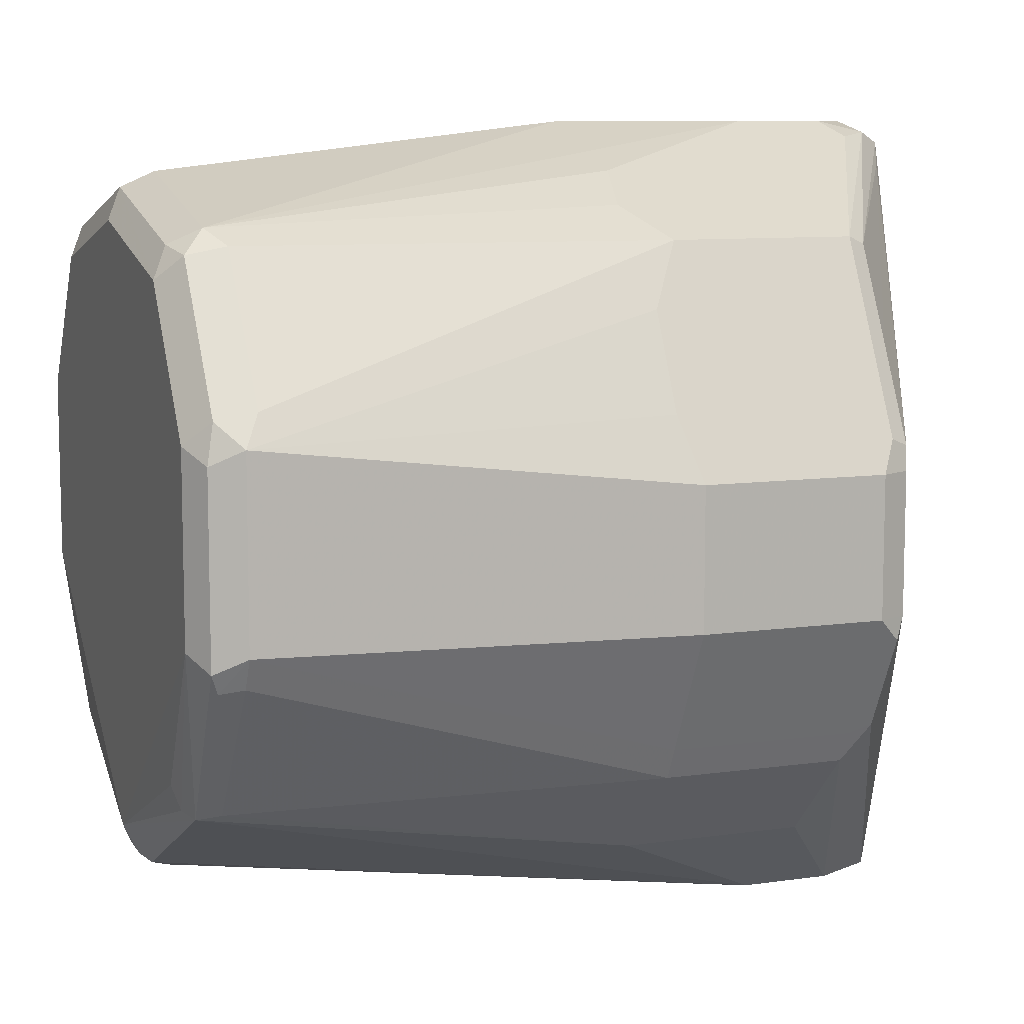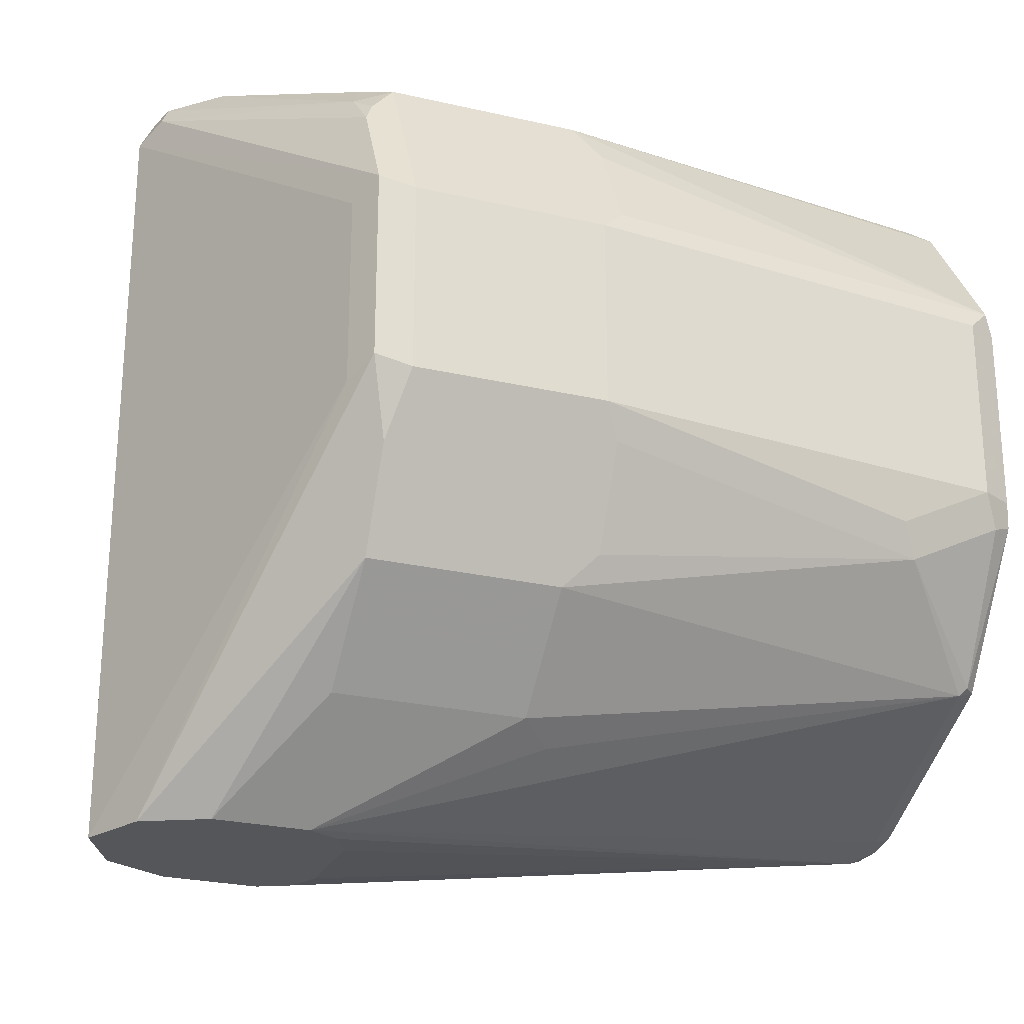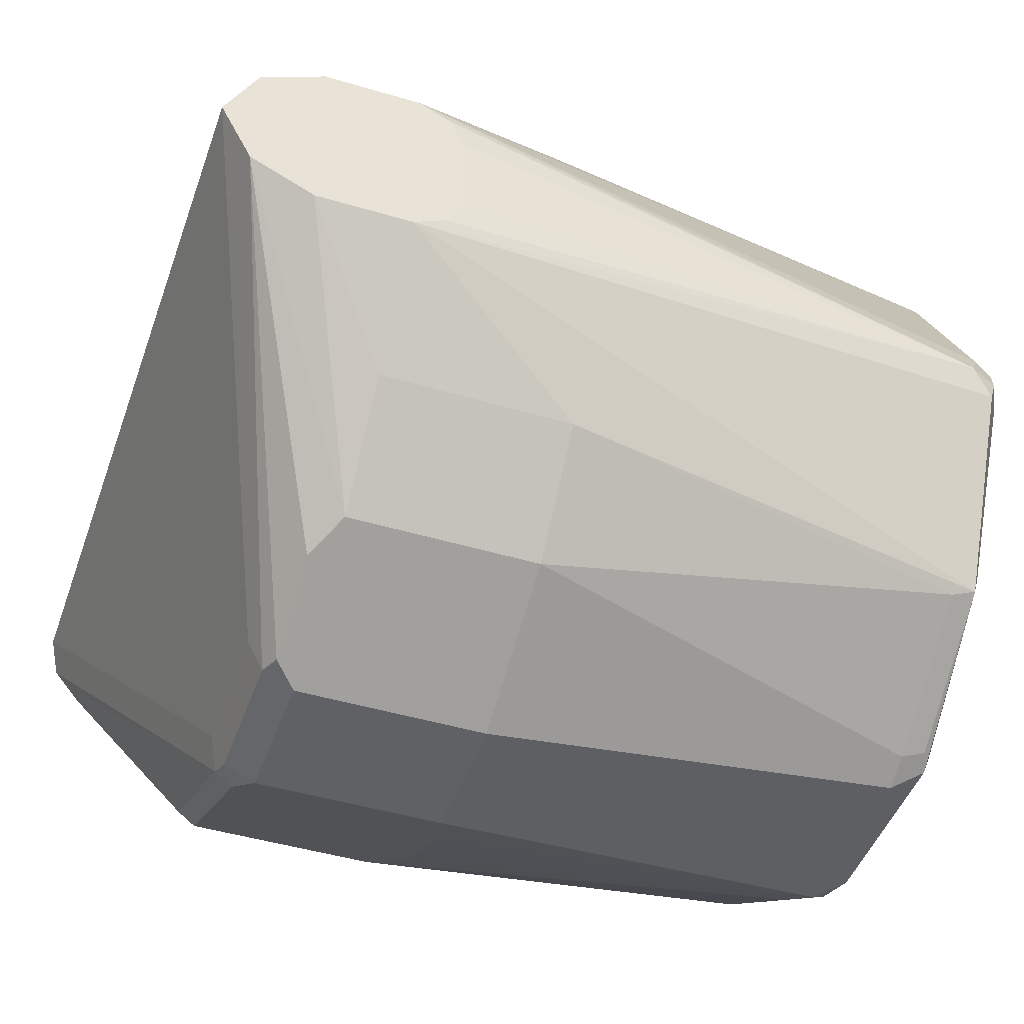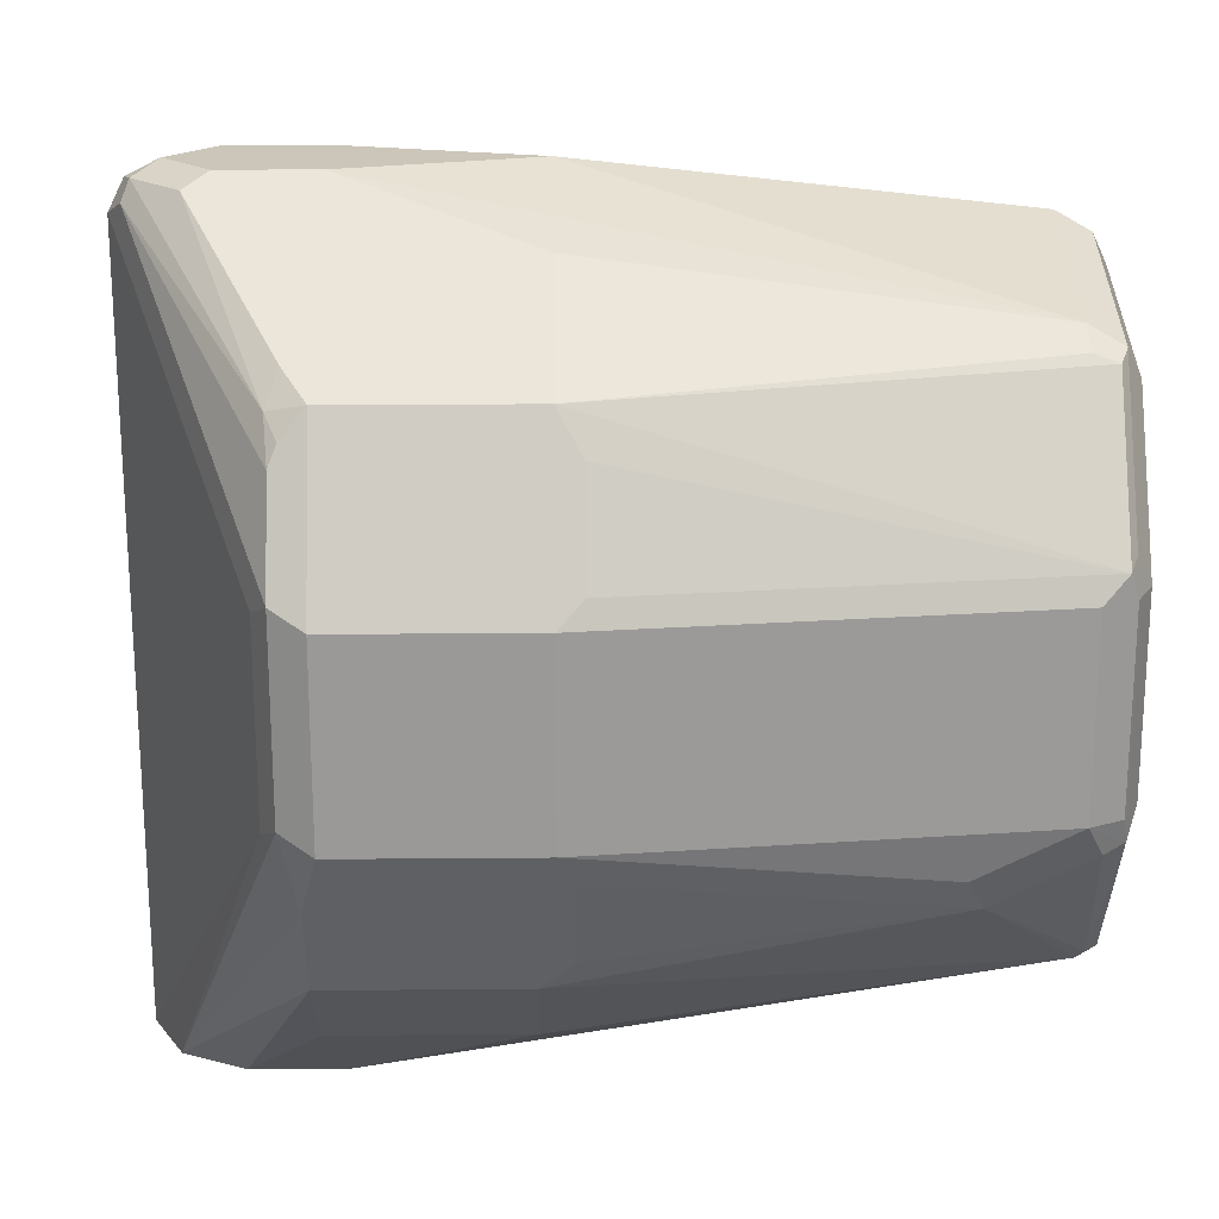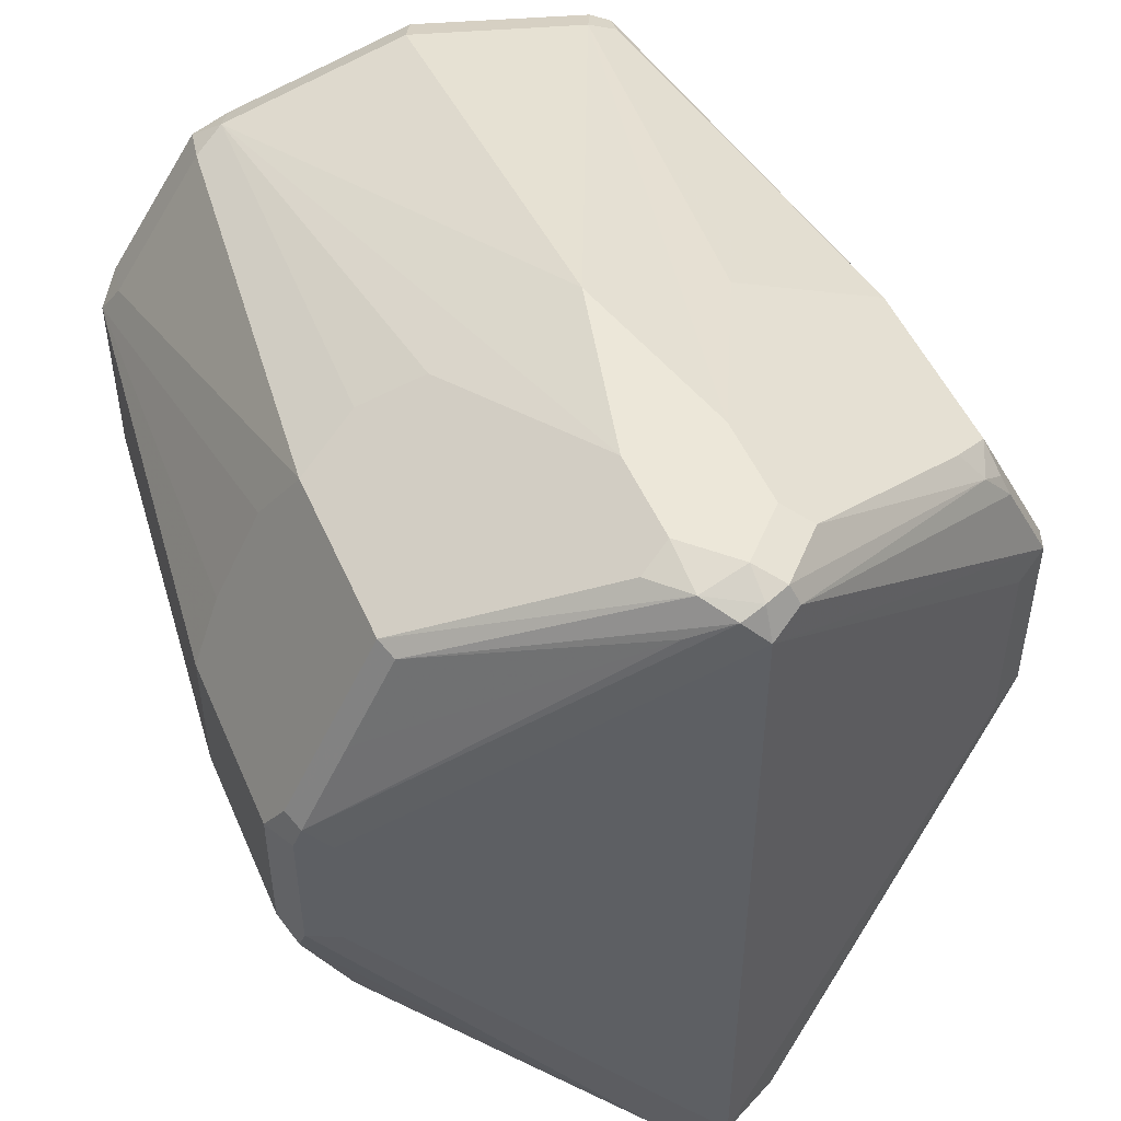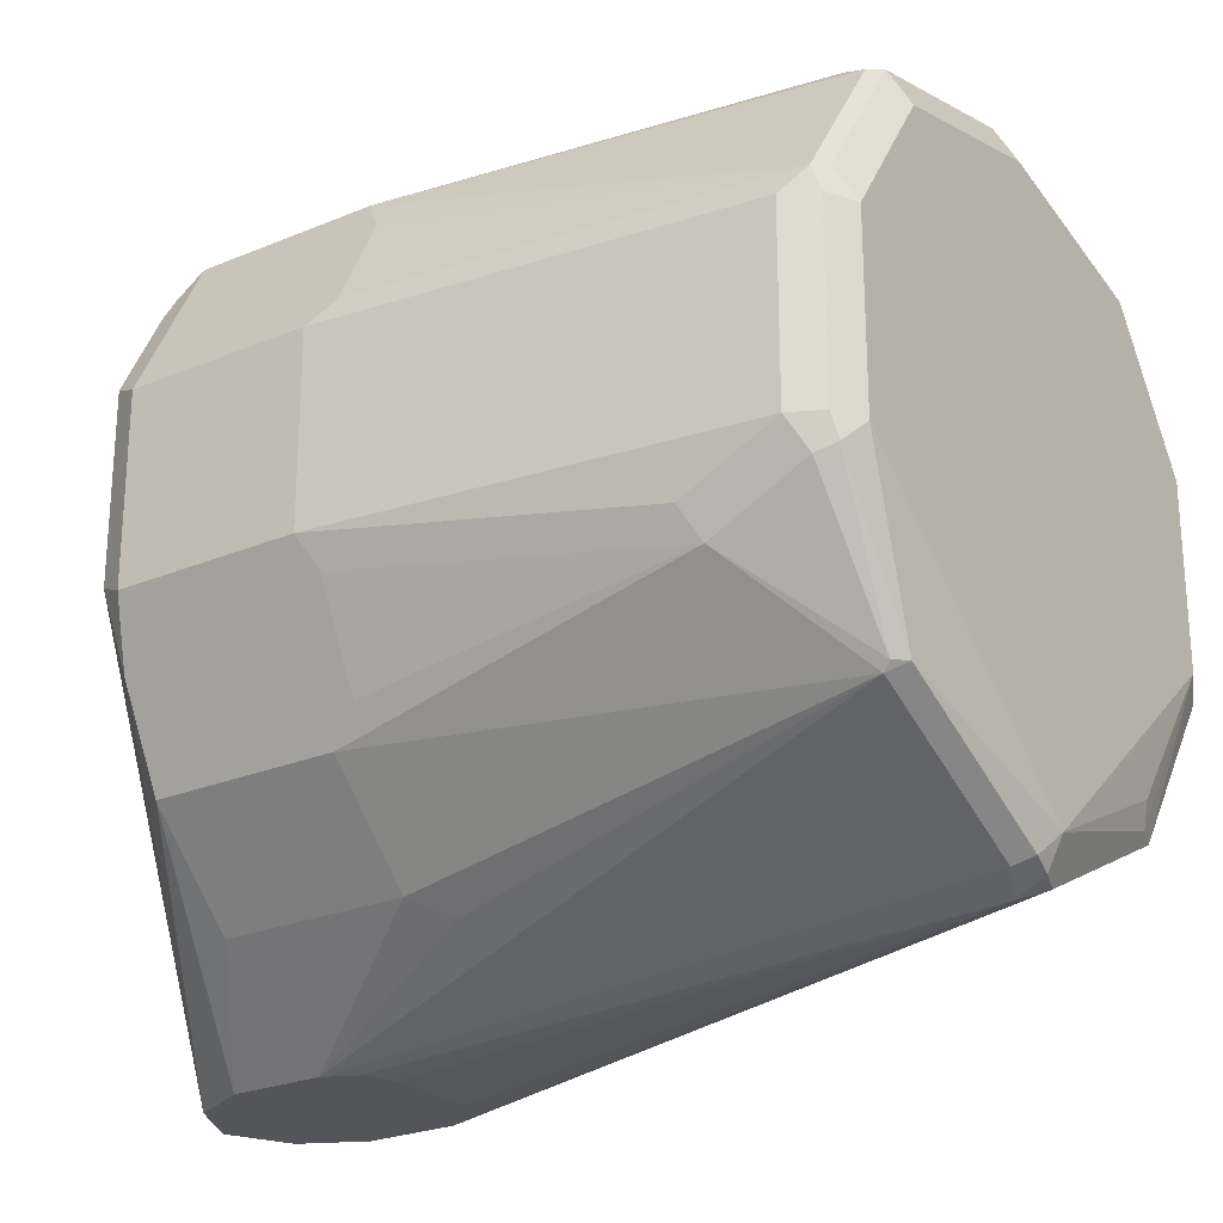
<metadata>
{"format":"obj","ext":"obj","renderer":"f3d","projection":"perspective","resolution":1024,"background":"white","views":[{"elev":9.1,"azim":159.0,"up":"+Y"},{"elev":-25.4,"azim":-20.5,"up":"+Y"},{"elev":-45.8,"azim":-18.9,"up":"+Z"},{"elev":21.0,"azim":-0.9,"up":"+Y"},{"elev":49.8,"azim":-112.9,"up":"+Y"},{"elev":-24.7,"azim":34.4,"up":"+Y"}]}
</metadata>
<code>
v -0.03154 0.7848 0
v -0.02452 0.7848 -0.01401
v -0.02463 0.7848 0.0138
v 6.17e-06 0.862 0.07358
v -0.03154 0.9566 0
v 6.17e-06 0.862 -0.07358
v 0.003507 0.862 -0.08059
v -0.01992 0.7848 -0.01632
v 0.005266 0.8567 -0.08146
v 0.005266 0.8357 -0.07094
v 0.01053 0.827 -0.06656
v -0.02452 0.7848 0.01401
v 0.003507 0.8655 0.08059
v 6.17e-06 0.904 0.07358
v 0.003507 0.9075 0.08059
v -0.02802 0.9601 0.006997
v -0.02628 0.9645 0.005252
v -0.02802 0.9636 0
v -0.02891 0.9618 -0.005252
v 6.17e-06 0.8935 -0.07358
v 0.003507 0.8935 -0.08059
v 0.01053 0.862 -0.0841
v -0.0105 0.7848 -0.02102
v 0.01053 0.8339 -0.07007
v 0.01053 0.8164 -0.05606
v 0.05257 0.827 -0.06656
v -0.01752 0.7848 0.01752
v 0.007026 0.827 0.06656
v 0.007026 0.848 0.07708
v 0.01053 0.862 0.0841
v 0.01053 0.904 0.0841
v 0.01053 0.918 0.07708
v 0.005266 0.9329 0.06832
v 0.003507 0.9286 0.07007
v 0.002636 0.9369 0.06307
v -0.01576 0.9645 0.01576
v -0.02102 0.9671 0
v -0.02233 0.9645 -0.0105
v 0.002636 0.9408 -0.0578
v -0.02452 0.9566 -0.01401
v 0.002636 0.8988 -0.07883
v 0.007026 0.9005 -0.08059
v 0.01053 0.8935 -0.0841
v 0.05257 0.862 -0.0841
v 0.01053 0.8059 -0.04554
v 0.01053 0.7848 -0.02102
v 0.05257 0.8339 -0.07007
v 0.05257 0.8164 -0.05606
v 0.1472 0.855 -0.07007
v 0.1472 0.8234 -0.04904
v -0.0105 0.7848 0.02102
v 0.01403 0.8339 0.07007
v 0.007026 0.8164 0.05606
v 0.04907 0.827 0.06656
v 0.05257 0.862 0.0841
v 0.05257 0.904 0.0841
v 0.01053 0.9391 0.06656
v 0.05257 0.918 0.07708
v 0.005266 0.9434 0.0578
v -0.0105 0.9636 0.01752
v -0.0105 0.9671 0.0105
v -0.0105 0.9671 -0.0105
v -0.01401 0.9636 -0.01752
v 0.007026 0.9426 -0.05956
v 0.002636 0.9198 -0.06832
v 0.01403 0.9075 -0.07708
v 0.05257 0.8935 -0.0841
v 0.1472 0.862 -0.07358
v 0.05257 0.8059 -0.04554
v 0.01753 0.7848 -0.01752
v 0.1524 0.8226 -0.0473
v 0.1524 0.8015 -0.005252
v 0.1472 0.7989 0
v 0.1524 0.8541 -0.06832
v 0.01053 0.7848 0.02102
v 0.007026 0.8059 0.04554
v 0.05607 0.8339 0.07007
v 0.04907 0.8164 0.05606
v 0.1507 0.8234 0.04904
v 0.1296 0.8445 0.07007
v 0.05607 0.855 0.08059
v 0.1261 0.8515 0.07358
v 0.1472 0.862 0.07358
v 0.1472 0.904 0.07358
v 0.05783 0.9093 0.08146
v 0.01053 0.9601 0.02451
v 0.05257 0.9391 0.06656
v 0.01053 0.9636 0.01752
v 0.01053 0.9671 0.0105
v 0.01053 0.9671 -0.0105
v 0.007026 0.9636 -0.01752
v 0.01403 0.9601 -0.02451
v 0.01403 0.9496 -0.04554
v 0.04907 0.9426 -0.05956
v 0.05607 0.9075 -0.07708
v 0.1472 0.904 -0.07358
v 0.1542 0.8585 -0.07007
v 0.02103 0.7848 -0.0105
v 0.1577 0.862 -0.06307
v 0.1542 0.8234 -0.04205
v 0.1577 0.8094 0
v 0.1542 0.8024 0
v 0.1507 0.8024 0.006997
v 0.01753 0.7848 0.01752
v 0.02103 0.7848 0.0105
v 0.05607 0.8024 0.03854
v 0.04907 0.8059 0.04554
v 0.155 0.8252 0.0473
v 0.1524 0.8252 0.04992
v 0.1507 0.855 0.07007
v 0.155 0.8567 0.06832
v 0.1542 0.862 0.07007
v 0.1524 0.8672 0.07094
v 0.1524 0.9093 0.07094
v 0.05783 0.9303 0.07094
v 0.05257 0.9496 0.04554
v 0.1524 0.9408 0.04992
v 0.1472 0.9426 0.04904
v 0.05257 0.9531 0.03854
v 0.05257 0.9566 0.03153
v 0.1472 0.9461 0.04205
v 0.05257 0.9671 0
v 0.1472 0.9461 -0.04205
v 0.05257 0.9566 -0.03153
v 0.04907 0.9531 -0.03854
v 0.05607 0.9496 -0.04554
v 0.05257 0.9355 -0.06307
v 0.1437 0.9426 -0.04904
v 0.1437 0.911 -0.07007
v 0.05607 0.9286 -0.06656
v 0.1524 0.9093 -0.06832
v 0.1542 0.9005 -0.07007
v 0.1577 0.904 -0.06307
v 0.1559 0.8287 -0.04029
v 0.1577 0.862 0.06307
v 0.155 0.8042 0.005252
v 0.155 0.8988 0.06832
v 0.1542 0.904 0.07007
v 0.1577 0.904 0.06307
v 0.1542 0.911 0.06656
v 0.1542 0.9426 0.04554
v 0.1472 0.9566 0
v 0.1542 0.9531 0.00349
v 0.1542 0.9426 -0.03854
v 0.1524 0.9408 -0.0473
v 0.1577 0.9355 -0.04205
v 0.1577 0.9355 0.04205
v 0.1577 0.9461 0
f 79 109 80
f 79 108 109
f 79 136 108
f 79 103 136
f 78 107 79
f 77 80 81
f 75 106 107
f 75 79 106
f 75 103 79
f 73 104 105
f 73 75 104
f 73 102 103
f 79 107 106
f 73 103 75
f 73 105 98
f 83 114 84
f 80 110 83
f 89 120 121
f 88 120 89
f 88 119 120
f 87 118 116
f 87 117 118
f 87 114 117
f 87 115 114
f 80 109 110
f 86 119 88
f 85 114 115
f 89 121 122
f 83 113 114
f 83 112 113
f 83 111 112
f 83 110 111
f 80 83 82
f 86 116 119
f 72 102 73
f 63 92 93
f 71 101 72
f 60 86 88
f 58 115 87
f 58 85 115
f 57 116 86
f 57 87 116
f 57 86 60
f 60 88 89
f 56 85 58
f 56 84 114
f 55 84 56
f 55 83 84
f 90 122 123
f 55 80 82
f 55 82 83
f 56 114 85
f 60 89 61
f 62 90 91
f 62 91 63
f 71 100 101
f 71 99 100
f 71 97 99
f 71 74 97
f 70 73 98
f 68 97 74
f 68 132 97
f 68 96 132
f 67 95 96
f 64 95 66
f 64 94 95
f 64 126 94
f 64 93 126
f 63 93 64
f 63 91 92
f 72 101 102
f 90 123 124
f 112 114 113
f 90 125 91
f 123 143 144
f 123 142 143
f 122 142 123
f 121 142 122
f 121 143 142
f 121 141 143
f 123 144 145
f 119 121 120
f 117 121 118
f 116 121 119
f 116 118 121
f 114 141 117
f 114 140 141
f 114 139 140
f 117 141 121
f 123 145 128
f 123 128 126
f 123 126 124
f 55 81 80
f 144 146 145
f 143 146 144
f 143 148 146
f 141 148 143
f 141 147 148
f 139 141 140
f 139 147 141
f 137 139 138
f 131 133 132
f 131 146 133
f 131 145 146
f 128 131 129
f 128 145 131
f 124 126 125
f 114 138 139
f 90 124 125
f 112 138 114
f 111 137 138
f 97 132 133
f 96 130 127
f 96 131 132
f 96 129 131
f 95 130 96
f 95 127 130
f 97 133 99
f 94 96 127
f 94 128 129
f 94 126 128
f 94 127 95
f 92 126 93
f 91 126 92
f 91 125 126
f 94 129 96
f 99 133 146
f 99 146 148
f 99 148 147
f 111 139 137
f 111 135 139
f 109 111 110
f 108 111 109
f 108 135 111
f 102 136 103
f 101 136 102
f 101 108 136
f 101 135 108
f 100 134 101
f 99 134 100
f 99 101 134
f 99 135 101
f 99 139 135
f 99 147 139
f 111 138 112
f 55 77 81
f 2 11 8
f 54 79 80
f 13 29 30
f 12 29 13
f 12 28 29
f 12 27 28
f 11 48 25
f 11 26 48
f 13 30 31
f 11 47 26
f 11 25 23
f 10 24 11
f 9 24 10
f 9 22 24
f 8 11 23
f 7 22 9
f 11 24 47
f 7 43 22
f 13 31 15
f 15 32 33
f 20 41 21
f 19 40 41
f 19 39 40
f 19 38 39
f 18 38 19
f 18 37 38
f 15 31 32
f 17 35 36
f 17 61 37
f 17 36 61
f 16 35 17
f 16 34 35
f 15 34 16
f 15 33 34
f 17 37 18
f 7 21 43
f 54 80 77
f 6 20 21
f 1 4 14
f 1 3 4
f 1 12 3
f 1 27 12
f 1 51 27
f 1 75 51
f 1 14 5
f 1 104 75
f 1 98 105
f 1 70 98
f 1 46 70
f 1 23 46
f 1 8 23
f 1 2 8
f 1 105 104
f 1 5 20
f 1 20 6
f 1 6 7
f 5 41 20
f 5 19 41
f 5 18 19
f 5 17 18
f 5 16 17
f 5 15 16
f 5 14 15
f 4 15 14
f 4 13 15
f 4 12 13
f 3 12 4
f 2 10 11
f 2 9 10
f 2 7 9
f 1 7 2
f 21 41 42
f 21 42 43
f 6 21 7
f 22 67 44
f 42 95 67
f 42 66 95
f 42 64 66
f 42 65 64
f 41 65 42
f 40 65 41
f 42 67 43
f 39 65 40
f 38 64 39
f 38 63 64
f 38 62 63
f 37 62 38
f 37 90 62
f 37 122 90
f 39 64 65
f 44 96 68
f 44 68 47
f 46 69 71
f 22 43 67
f 54 78 79
f 53 107 78
f 53 76 107
f 51 76 53
f 51 107 76
f 51 75 107
f 50 71 69
f 50 74 71
f 49 74 50
f 49 68 74
f 48 50 69
f 46 73 70
f 46 72 73
f 46 71 72
f 37 89 122
f 37 61 89
f 44 67 96
f 36 59 57
f 28 51 53
f 28 30 29
f 28 52 30
f 27 51 28
f 26 50 48
f 26 49 50
f 26 68 49
f 26 47 68
f 25 69 45
f 25 48 69
f 23 69 46
f 23 45 69
f 23 25 45
f 22 47 24
f 36 57 60
f 28 53 78
f 28 78 54
f 22 44 47
f 36 60 61
f 28 54 77
f 35 59 36
f 35 57 59
f 33 57 35
f 32 87 57
f 32 58 87
f 32 57 33
f 33 35 34
f 31 56 58
f 30 56 31
f 30 55 56
f 30 77 55
f 30 52 77
f 28 77 52
f 31 58 32

</code>
